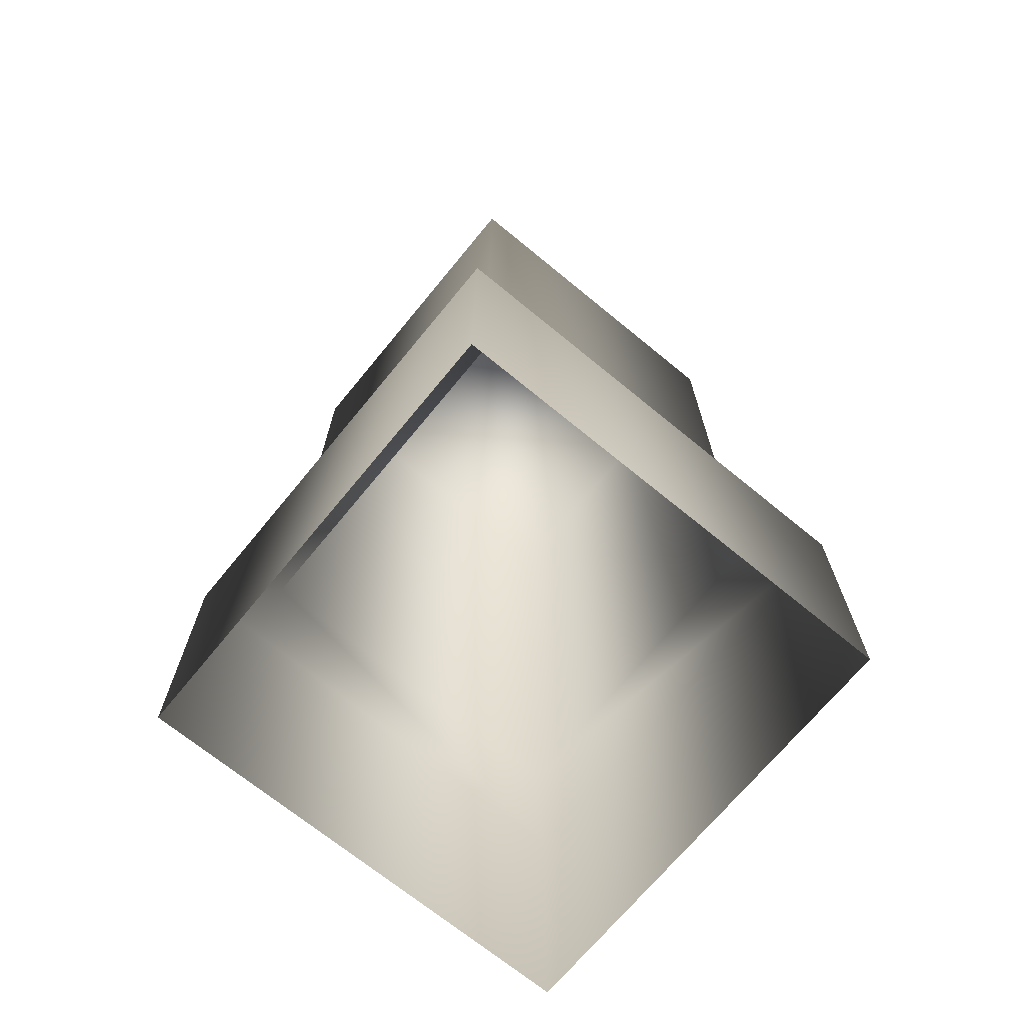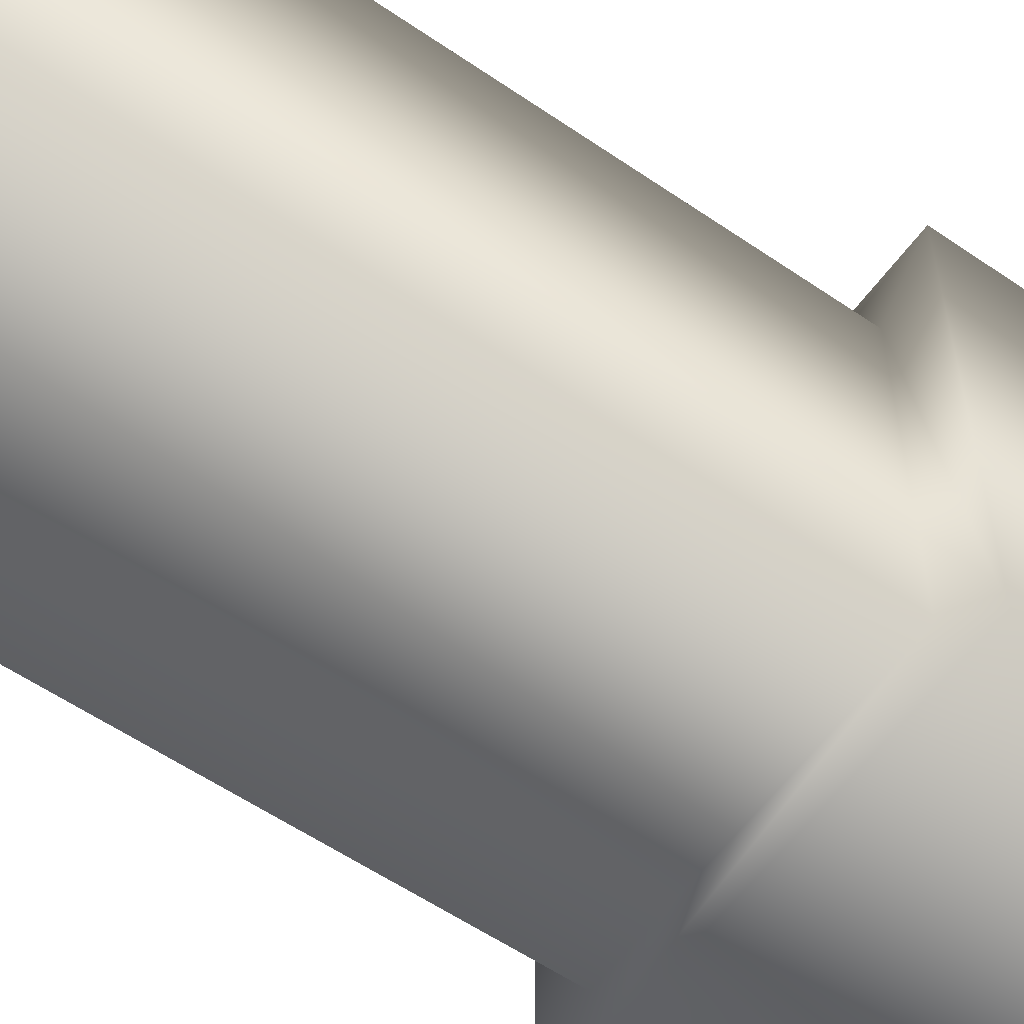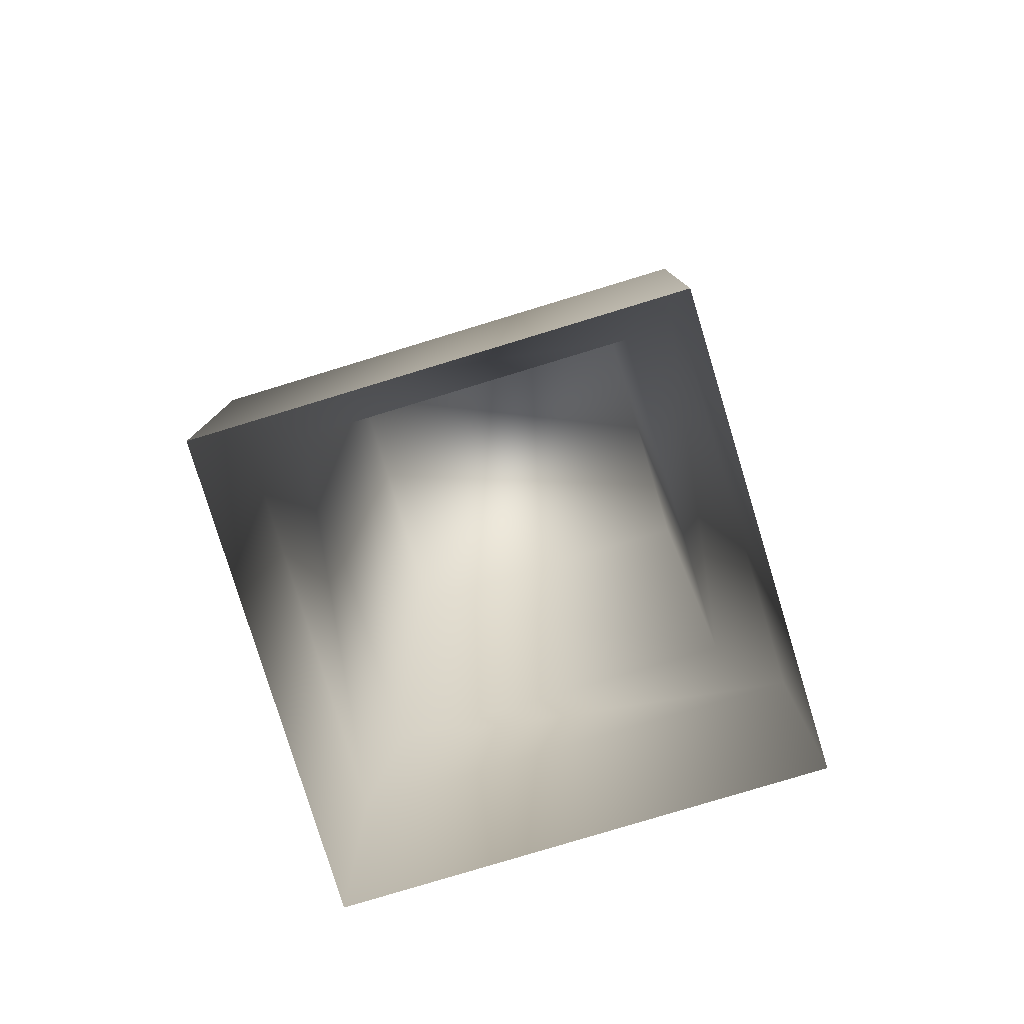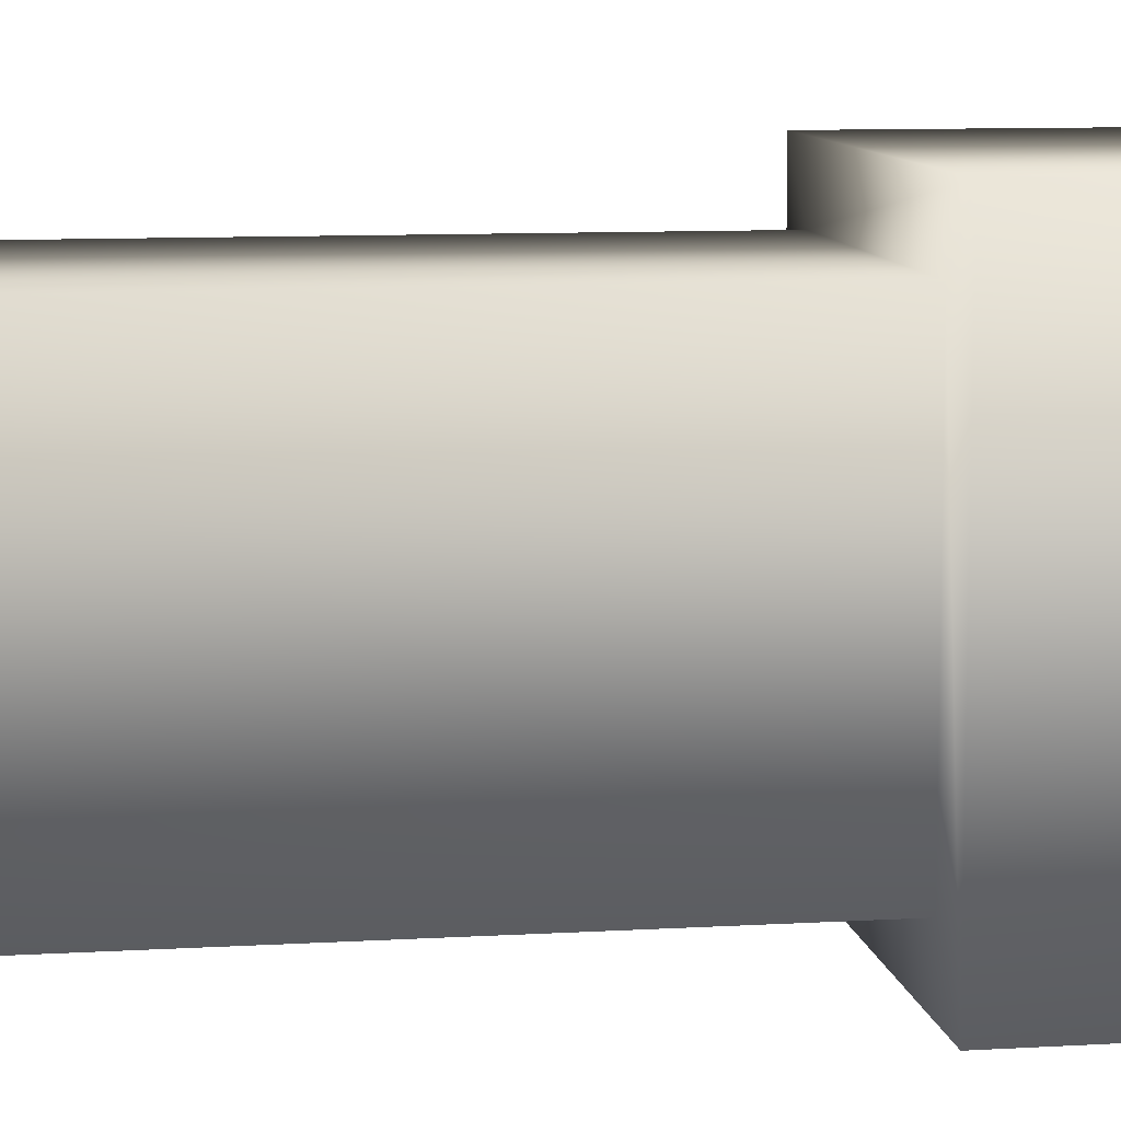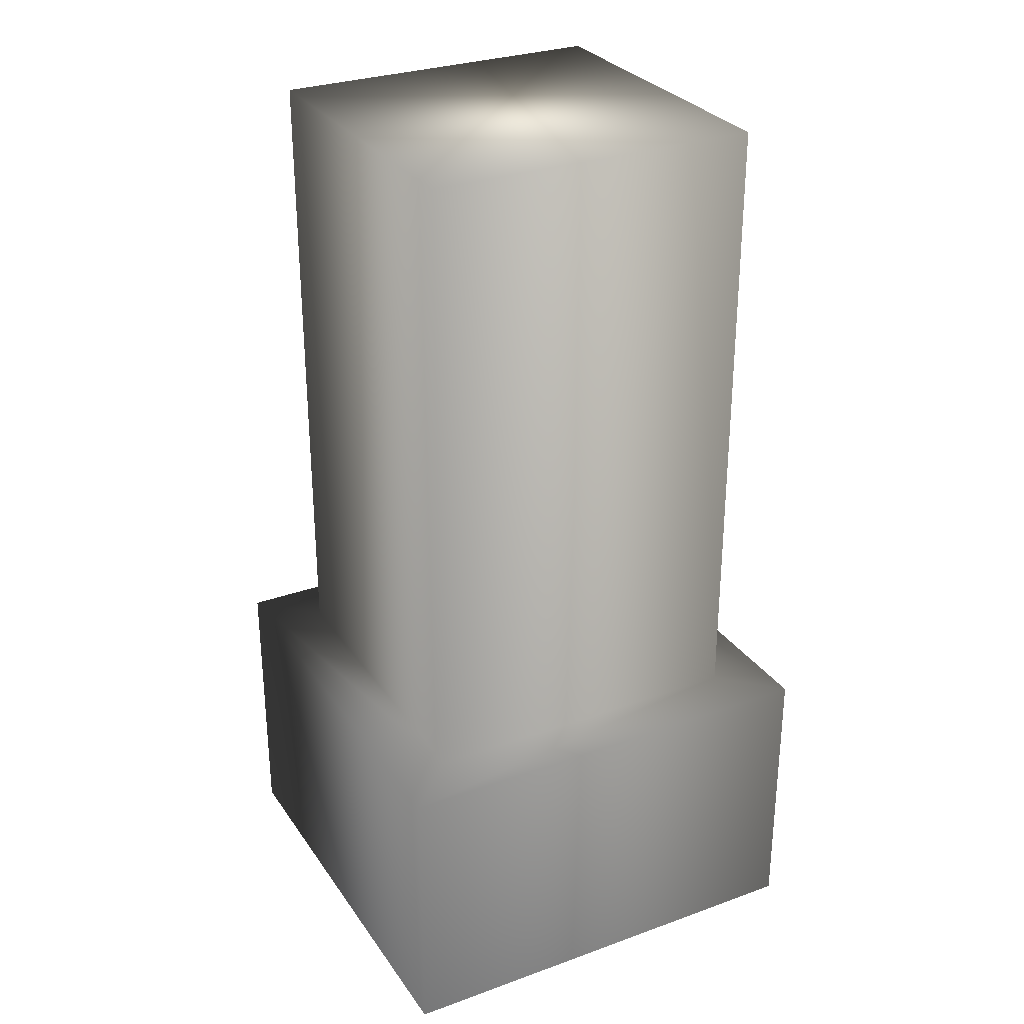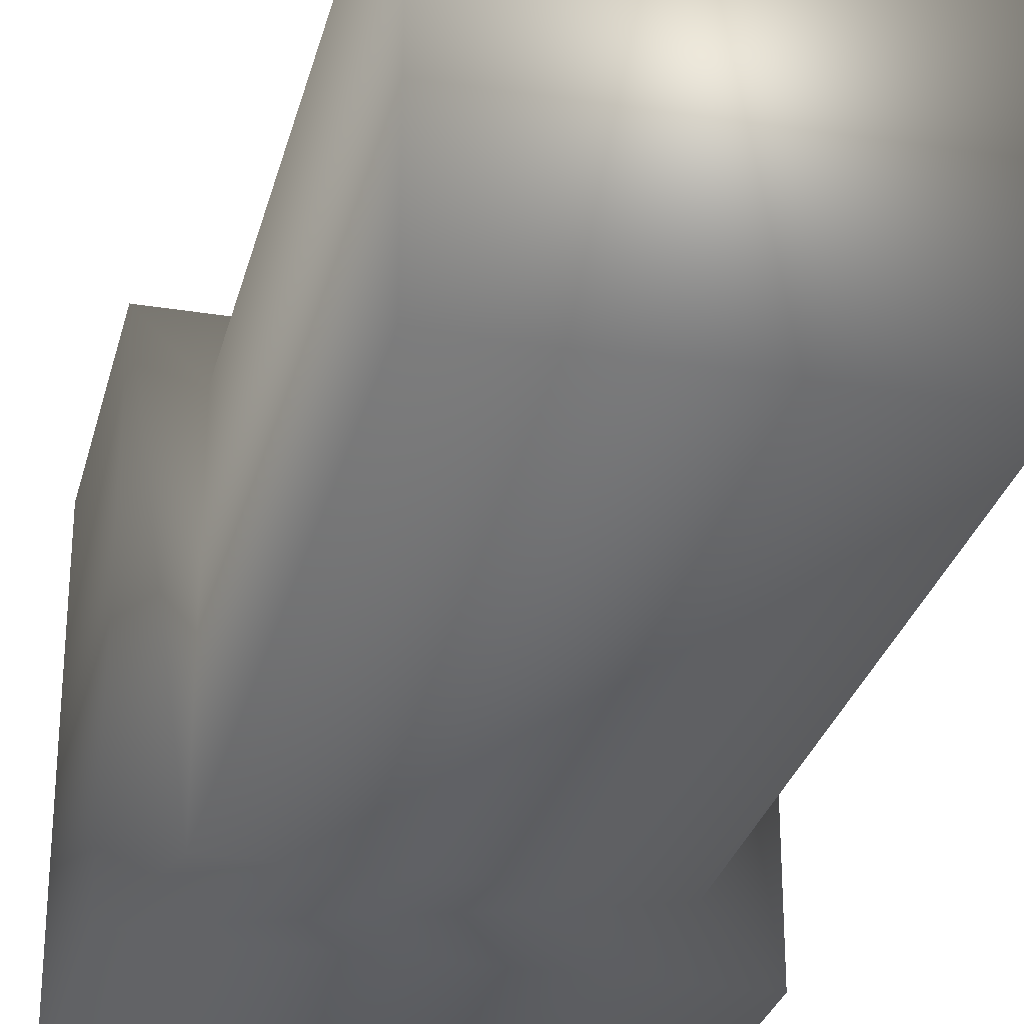
<metadata>
{"format":"obj","ext":"obj","renderer":"f3d","projection":"perspective","resolution":1024,"background":"white","views":[{"elev":-70.0,"azim":50.6,"up":"+Y"},{"elev":-57.8,"azim":-125.4,"up":"+Z"},{"elev":-79.5,"azim":106.9,"up":"+Y"},{"elev":9.5,"azim":-98.9,"up":"+Z"},{"elev":29.5,"azim":62.0,"up":"+Y"},{"elev":-29.0,"azim":166.4,"up":"+Z"}]}
</metadata>
<code>
g default
v -0.7872 -0.5 0.8002
v 0.7872 -0.5 0.8002
v -0.7872 0.5 0.8002
v 0.7872 0.5 0.8002
v -0.7872 0.5 -0.8002
v 0.7872 0.5 -0.8002
v -0.7872 -0.5 -0.8002
v 0.7872 -0.5 -0.8002
v -0.5872 0.5 0.6002
v 0.5872 0.5 0.6002
v 0.5872 0.5 -0.6002
v -0.5872 0.5 -0.6002
v -0.5872 2.743 0.6002
v 0.5872 2.743 0.6002
v 0.5872 2.743 -0.6002
v -0.5872 2.743 -0.6002
g cubica
f 1 2 4 3
f 13 14 15 16
f 5 6 8 7
f 2 8 6 4
f 7 1 3 5
f 3 4 10 9
f 4 6 11 10
f 6 5 12 11
f 5 3 9 12
f 9 10 14 13
f 10 11 15 14
f 11 12 16 15
f 12 9 13 16

</code>
